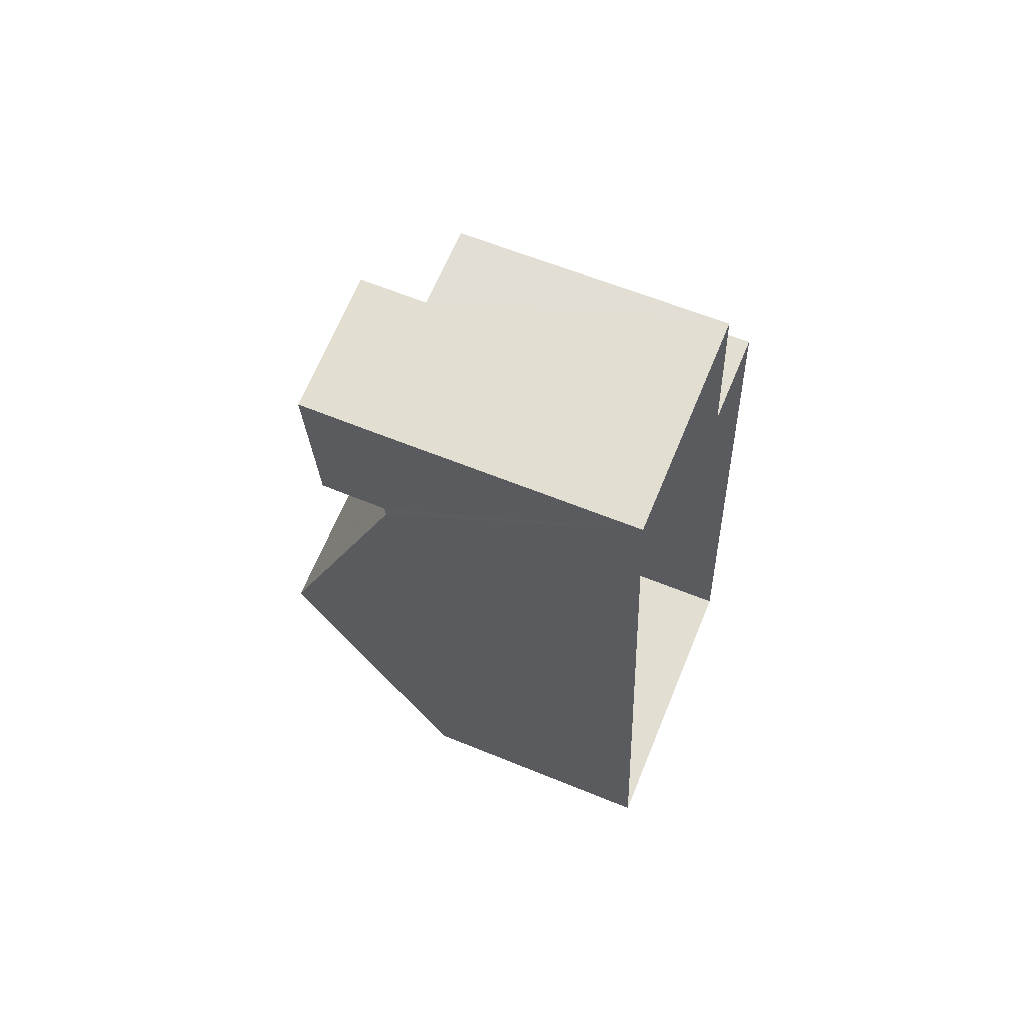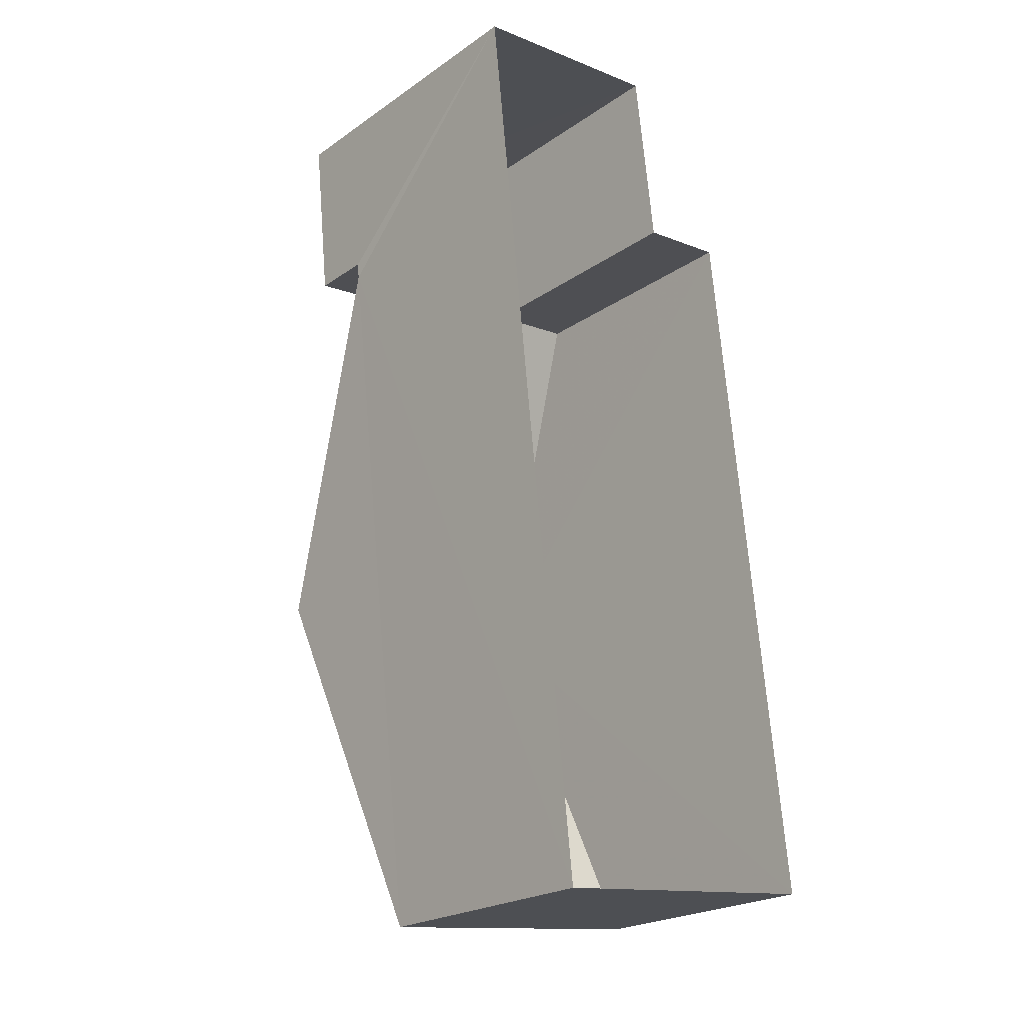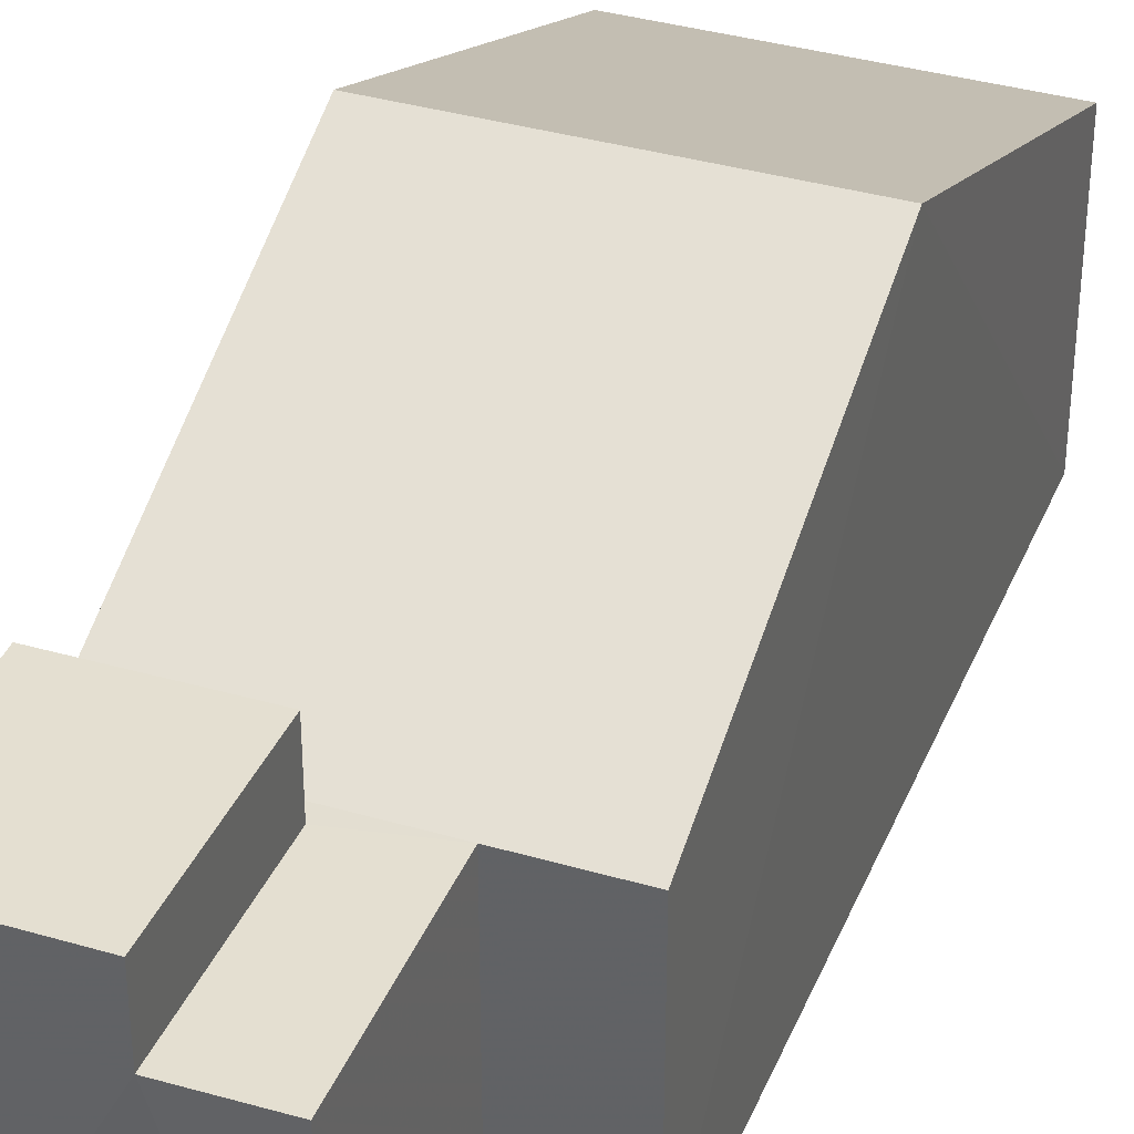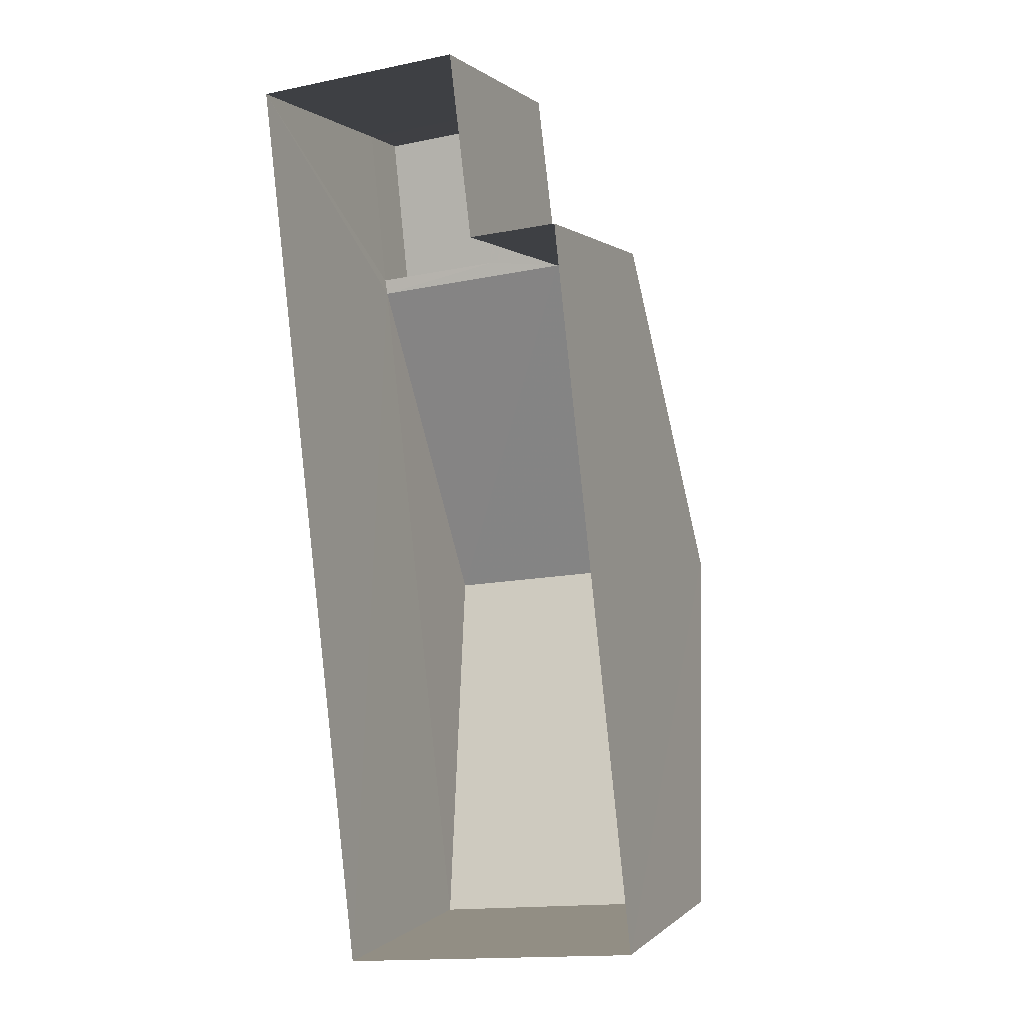
<metadata>
{"format":"obj","ext":"obj","renderer":"f3d","projection":"perspective","resolution":1024,"background":"white","views":[{"elev":60.6,"azim":112.8,"up":"+Y"},{"elev":-22.6,"azim":139.3,"up":"+Y"},{"elev":36.7,"azim":-165.6,"up":"+Z"},{"elev":0.6,"azim":-158.8,"up":"+Y"}]}
</metadata>
<code>
v -3.726e+05 -1.057e+05 22.74
v -3.725e+05 -1.057e+05 22.74
v -3.725e+05 -1.057e+05 22.74
v -3.725e+05 -1.057e+05 22.74
v -3.726e+05 -1.057e+05 22.74
v -3.725e+05 -1.057e+05 22.74
v -3.726e+05 -1.057e+05 28.66
v -3.725e+05 -1.057e+05 26.5
v -3.725e+05 -1.057e+05 28.66
v -3.726e+05 -1.057e+05 26.5
v -3.725e+05 -1.057e+05 27.45
v -3.725e+05 -1.057e+05 27.45
v -3.725e+05 -1.057e+05 27.45
v -3.725e+05 -1.057e+05 27.45
v -3.725e+05 -1.057e+05 26.5
v -3.725e+05 -1.057e+05 26.5
v -3.725e+05 -1.057e+05 26.5
v -3.725e+05 -1.057e+05 26.5
v -3.725e+05 -1.057e+05 26.5
v -3.725e+05 -1.057e+05 26.5
v -3.726e+05 -1.057e+05 26.5
v -3.725e+05 -1.057e+05 26.5
f 1 2 3
f 3 2 4
f 1 5 2
f 4 2 6
f 7 8 9
f 7 10 8
f 11 12 13
f 14 11 13
f 15 16 17
f 16 18 17
f 17 19 20
f 17 18 19
f 21 7 18
f 18 9 19
f 18 7 9
f 20 11 14
f 20 22 11
f 10 1 3
f 8 10 3
f 2 18 16
f 6 2 16
f 17 14 13
f 17 20 14
f 12 11 15
f 11 22 15
f 16 15 6
f 15 22 4
f 15 4 6
f 2 5 21
f 18 2 21
f 21 5 7
f 5 1 7
f 1 10 7
f 20 4 22
f 8 3 19
f 20 19 4
f 19 3 4
f 17 13 12
f 15 17 12
f 19 9 8

</code>
